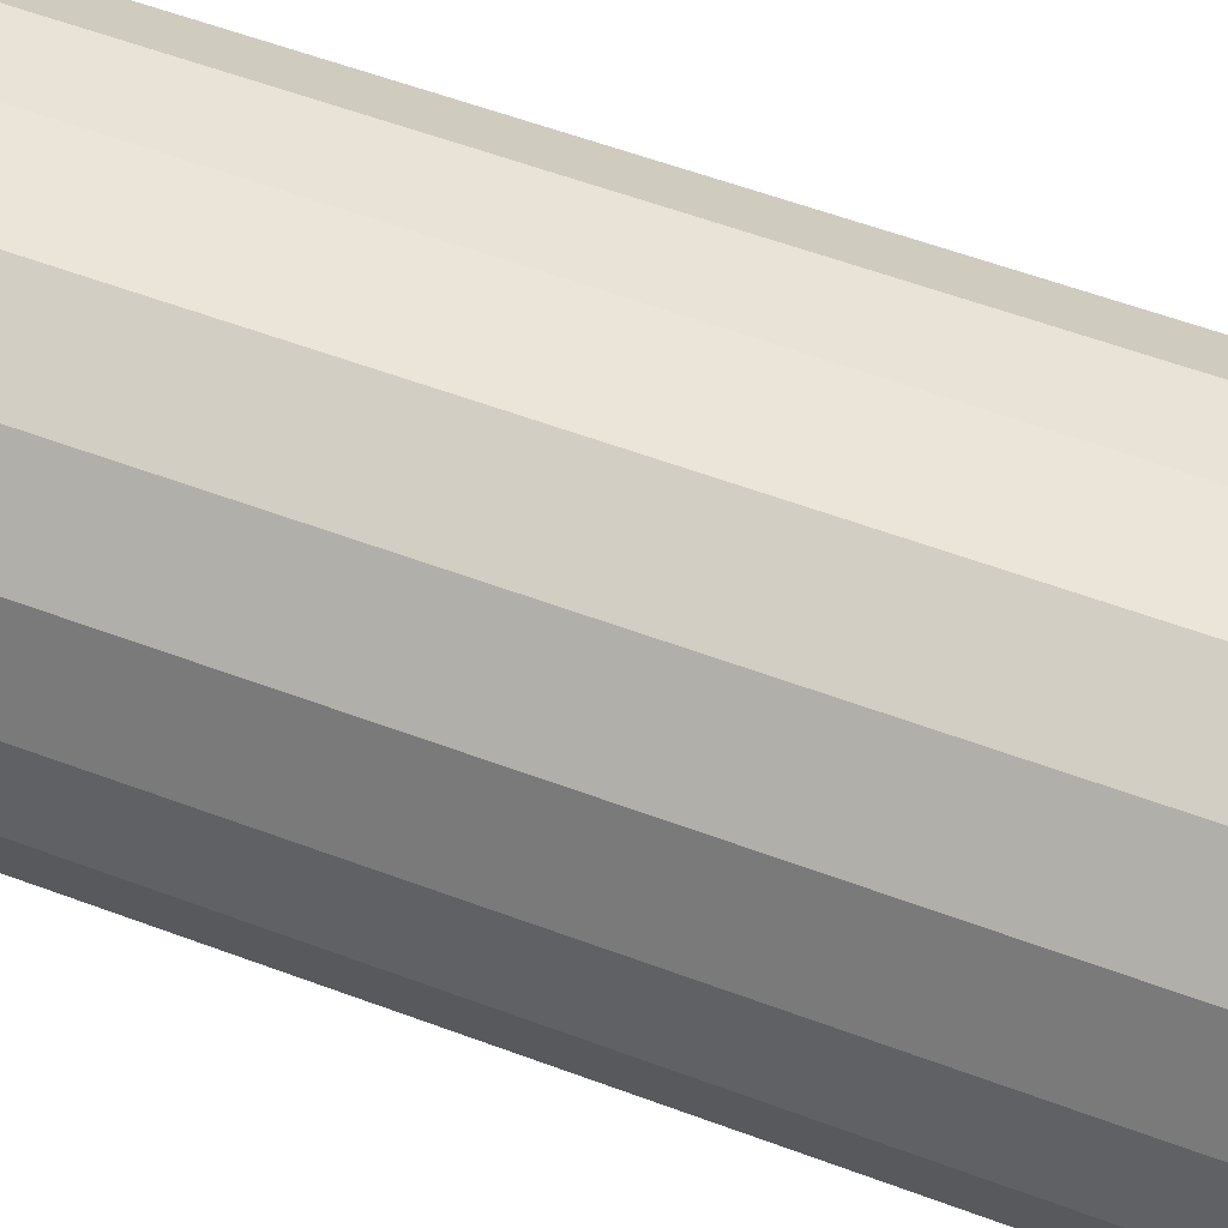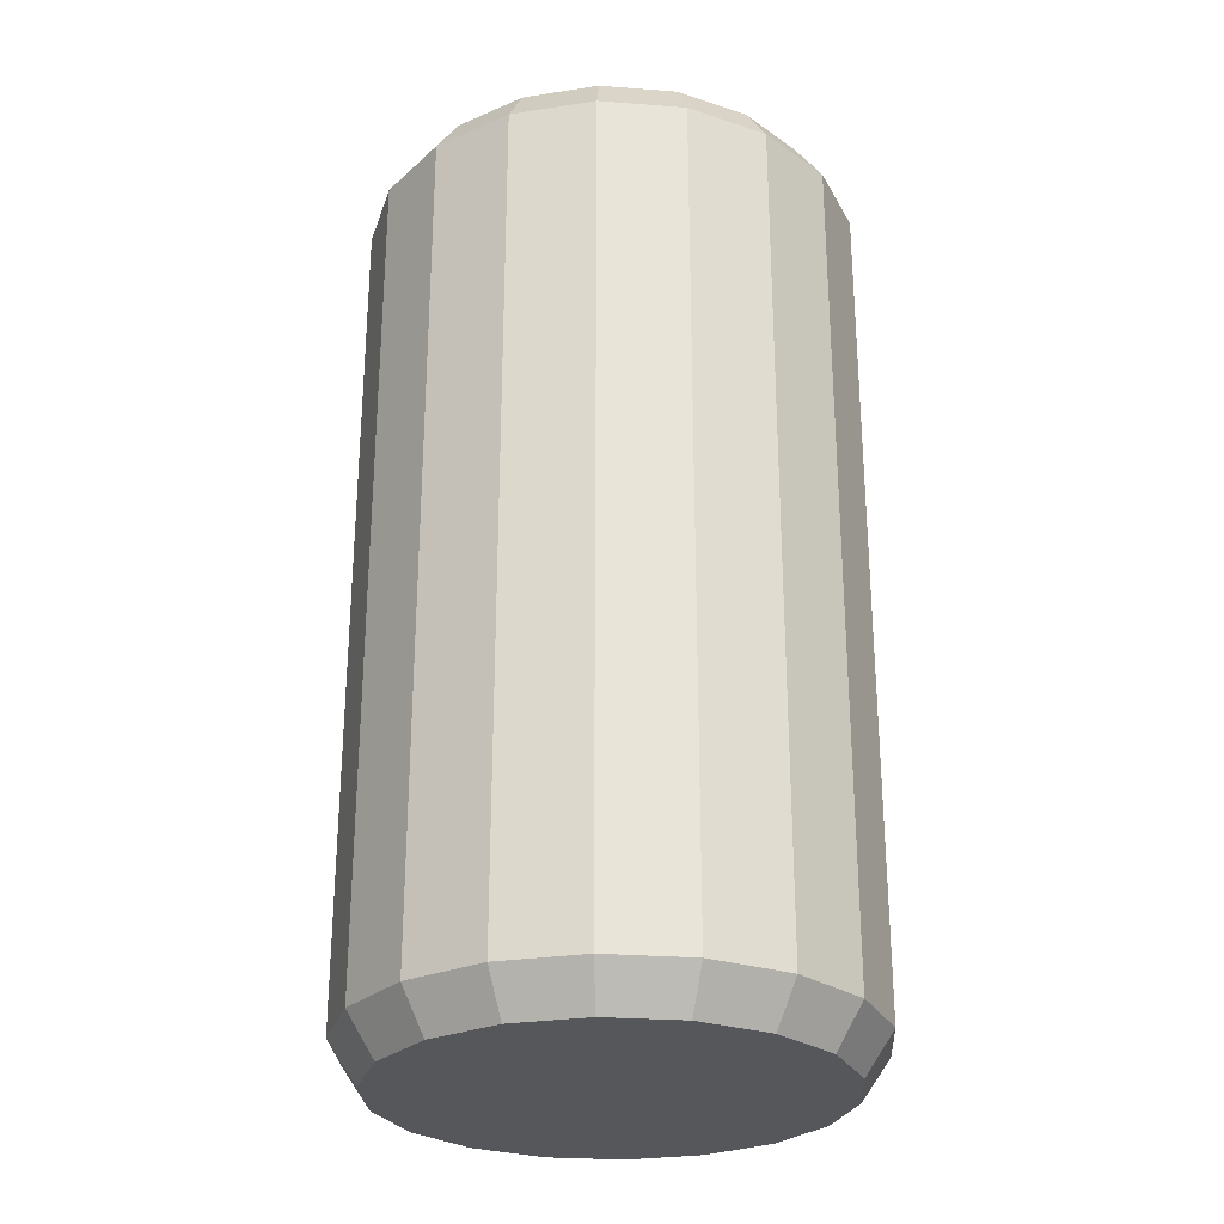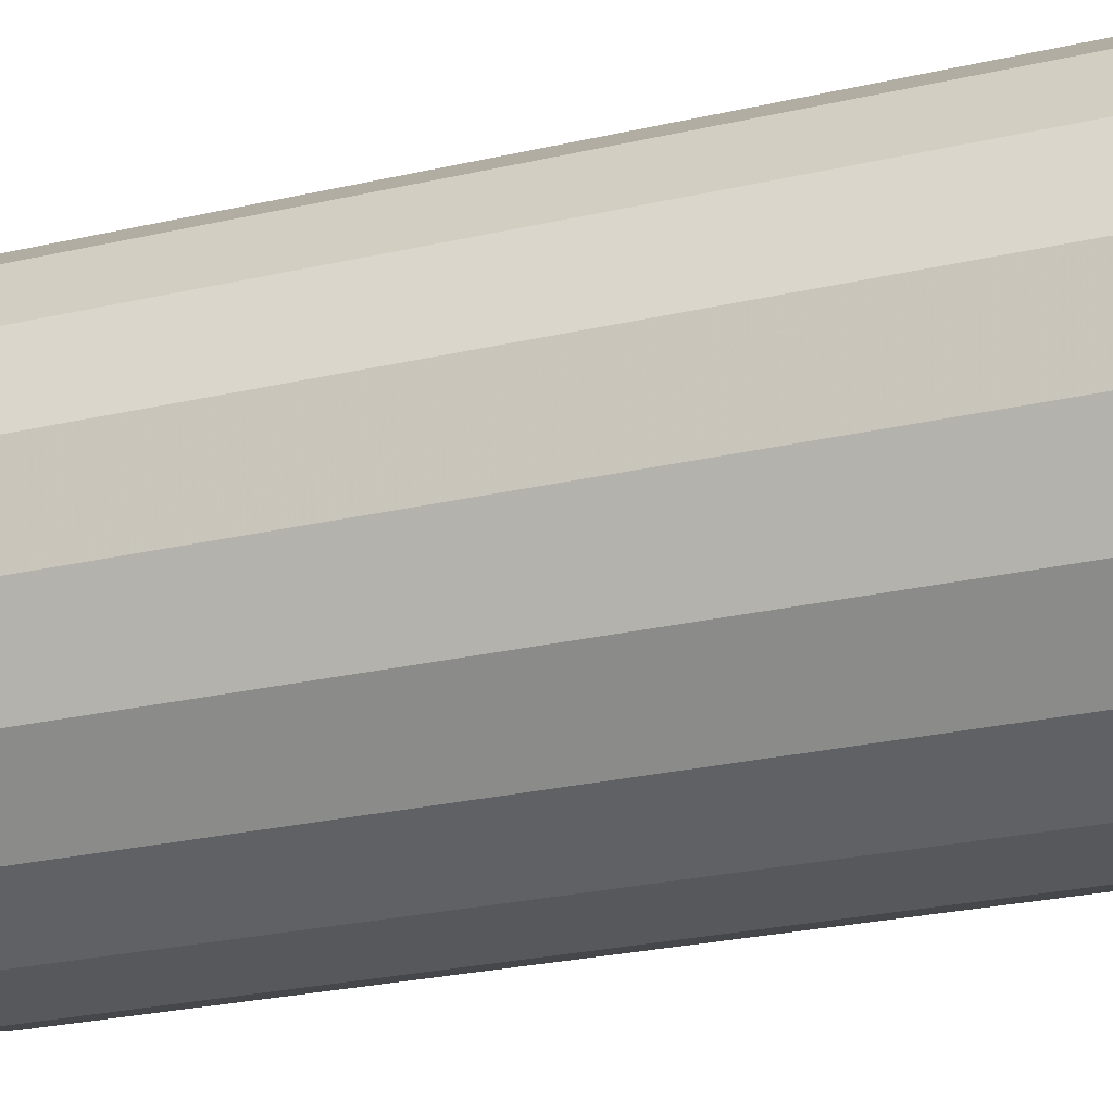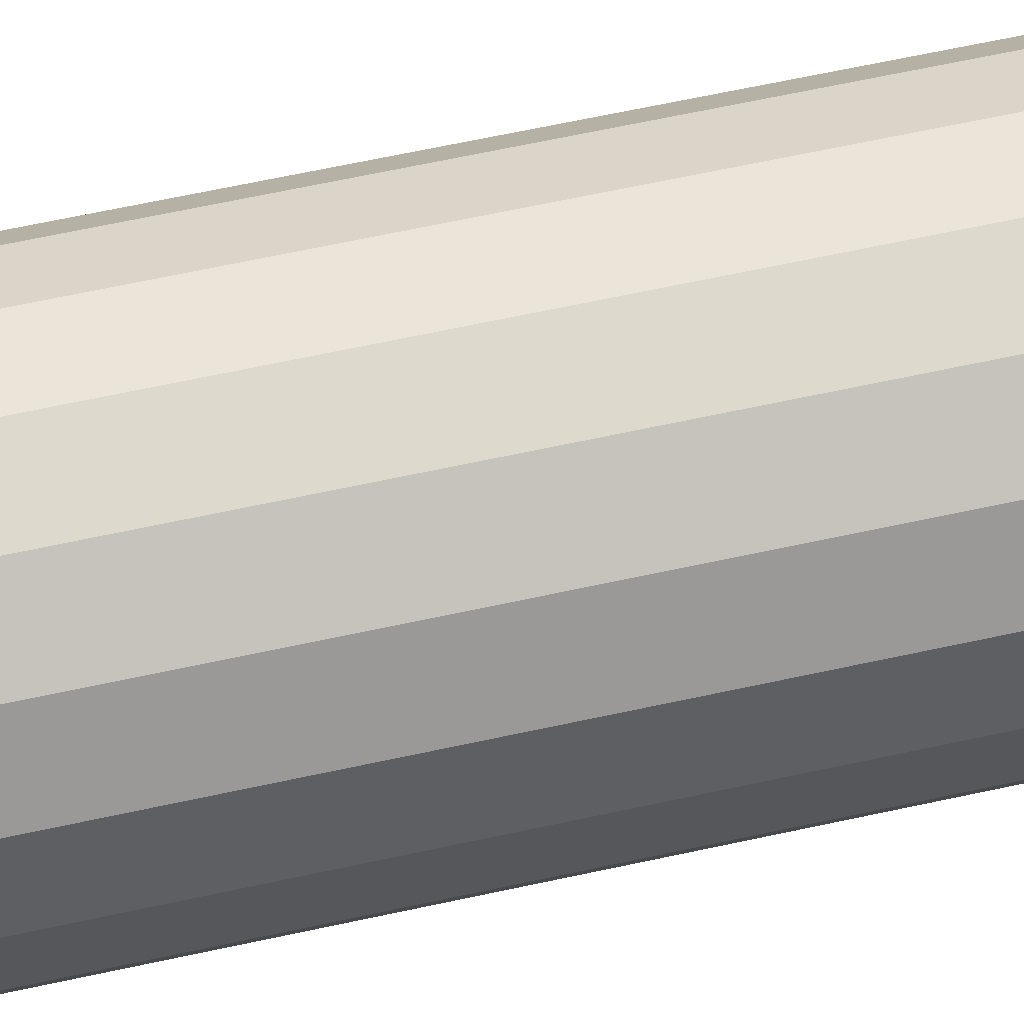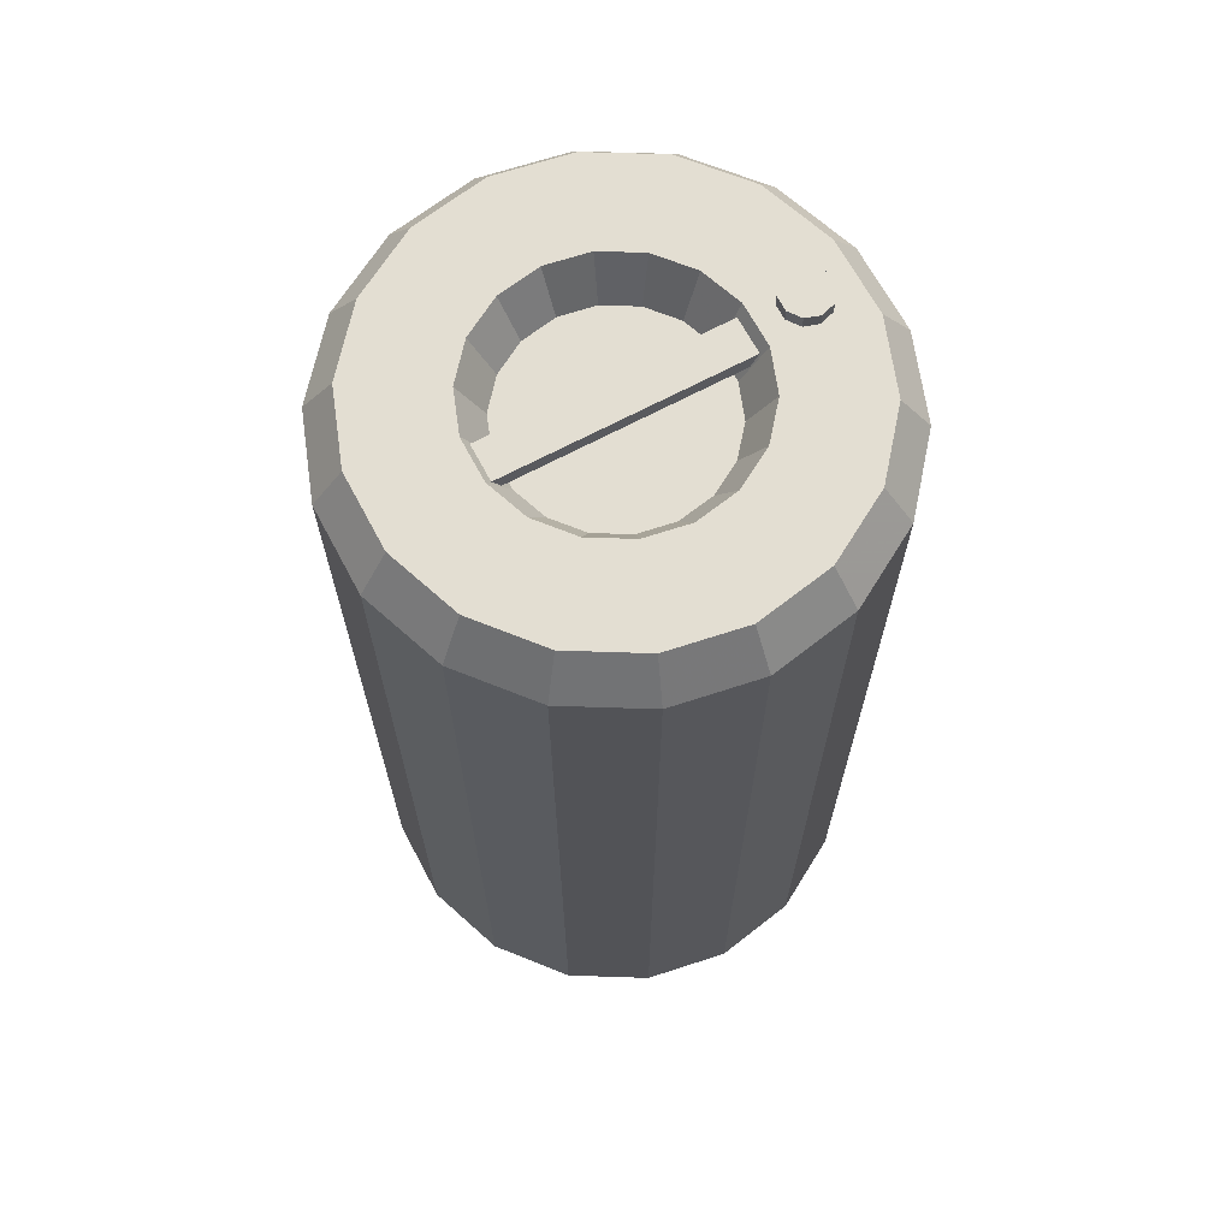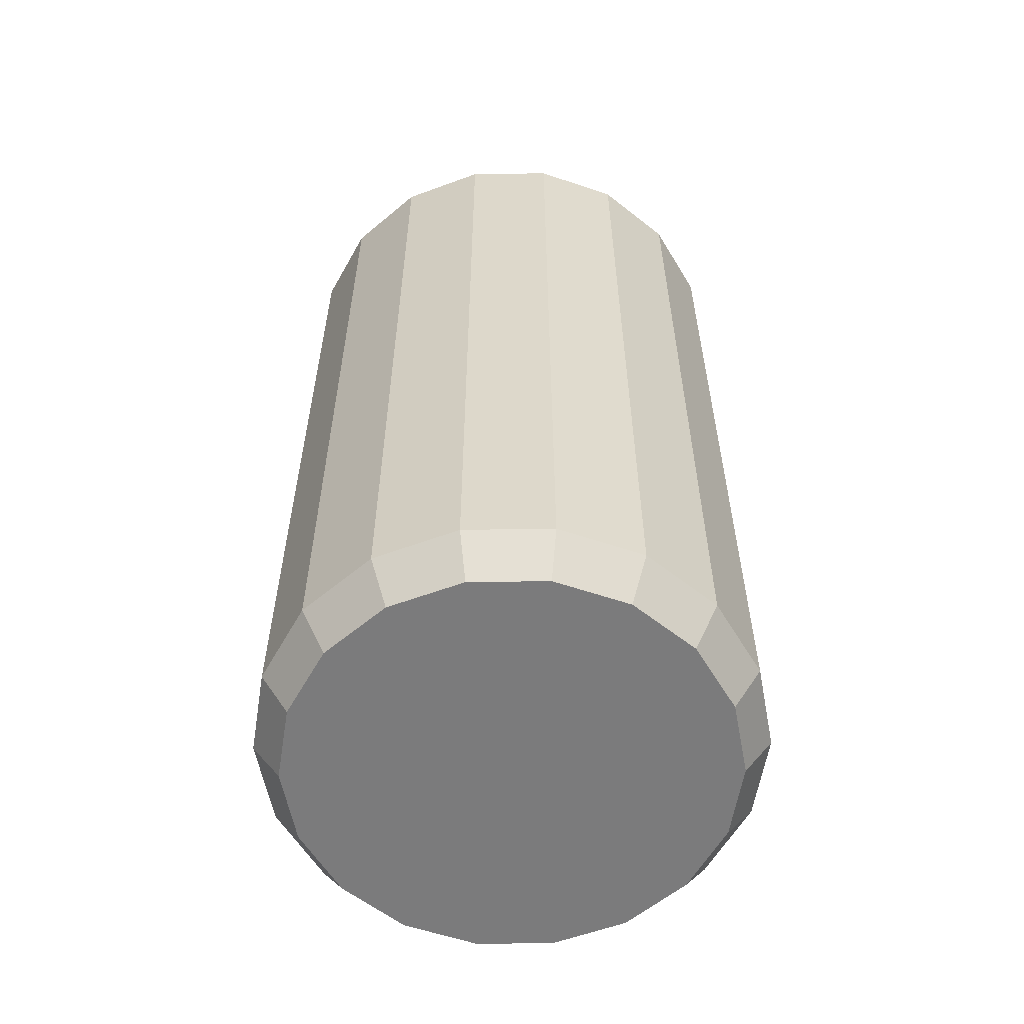
<metadata>
{"format":"obj","ext":"obj","renderer":"f3d","projection":"perspective","resolution":1024,"background":"white","views":[{"elev":59.5,"azim":-69.2,"up":"+Z"},{"elev":-27.4,"azim":93.3,"up":"+Y"},{"elev":-27.8,"azim":-71.0,"up":"+Z"},{"elev":71.9,"azim":-101.8,"up":"+Z"},{"elev":67.7,"azim":-118.1,"up":"+Y"},{"elev":-58.5,"azim":80.8,"up":"+Y"}]}
</metadata>
<code>
v 13.71 0.01209 0
v 12.89 0.01209 4.69
v 0 0.01209 0
v 6.381 55.2 0
v -0 55.2 0
v 5.996 55.2 2.182
v 15.5 2.645 0
v 15.5 55.31 0
v 14.57 2.645 5.301
v 14.57 55.31 5.301
v 10.51 0.01209 8.815
v 4.888 55.2 4.101
v 11.87 55.31 9.963
v 11.87 2.645 9.963
v 6.857 0.01209 11.88
v 3.19 55.2 5.526
v 7.75 2.645 13.42
v 7.75 55.31 13.42
v 2.381 0.01209 13.51
v 1.108 55.2 6.284
v 2.692 55.31 15.26
v 2.692 2.645 15.26
v -2.381 0.01209 13.51
v -1.108 55.2 6.284
v -2.692 2.645 15.26
v -2.692 55.31 15.26
v -6.857 0.01209 11.88
v -3.19 55.2 5.526
v -7.75 55.31 13.42
v -7.75 2.645 13.42
v -10.51 0.01209 8.815
v -4.888 55.2 4.101
v -11.87 2.645 9.963
v -11.87 55.31 9.963
v -12.89 0.01209 4.69
v -5.996 55.2 2.182
v -14.57 55.31 5.301
v -14.57 2.645 5.301
v -13.71 0.01209 0
v -6.381 55.2 0
v -15.5 2.645 0
v -15.5 55.31 0
v -12.89 0.01209 -4.69
v -5.996 55.2 -2.182
v -14.57 55.31 -5.301
v -14.57 2.645 -5.301
v -10.51 0.01209 -8.815
v -4.888 55.2 -4.101
v -11.87 2.645 -9.963
v -11.87 55.31 -9.963
v -6.857 0.01209 -11.88
v -3.19 55.2 -5.526
v -7.75 55.31 -13.42
v -7.75 2.645 -13.42
v -2.381 0.01209 -13.51
v -1.108 55.2 -6.284
v -2.692 2.645 -15.26
v -2.692 55.31 -15.26
v 2.381 0.01209 -13.51
v 1.108 55.2 -6.284
v 2.692 55.31 -15.26
v 2.692 2.645 -15.26
v 6.857 0.01209 -11.88
v 3.19 55.2 -5.526
v 7.75 2.645 -13.42
v 7.75 55.31 -13.42
v 10.51 0.01209 -8.815
v 4.888 55.2 -4.101
v 11.87 55.31 -9.963
v 11.87 2.645 -9.963
v 12.89 0.01209 -4.69
v 5.996 55.2 -2.182
v 14.57 2.645 -5.301
v 14.57 55.31 -5.301
v 15.5 55.31 0
v 15.5 2.645 0
v 13.71 0.01205 0
v 15.5 2.645 0
v 14.57 2.645 5.301
v 12.89 0.01205 4.69
v 12.89 57.95 4.69
v 14.57 55.31 5.301
v 13.71 57.95 0
v 11.87 2.645 9.963
v 10.51 0.01205 8.815
v 10.51 57.95 8.815
v 11.87 55.31 9.963
v 7.75 2.645 13.42
v 6.857 0.01205 11.88
v 6.857 57.95 11.88
v 7.75 55.31 13.42
v 2.692 2.645 15.26
v 2.381 0.01205 13.51
v 2.381 57.95 13.51
v 2.692 55.31 15.26
v -2.692 2.645 15.26
v -2.381 0.01205 13.51
v -2.381 57.95 13.51
v -2.692 55.31 15.26
v -7.75 2.645 13.42
v -6.857 0.01205 11.88
v -6.857 57.95 11.88
v -7.75 55.31 13.42
v -11.87 2.645 9.963
v -10.51 0.01205 8.815
v -10.51 57.95 8.815
v -11.87 55.31 9.963
v -14.57 2.645 5.301
v -12.89 0.01205 4.69
v -12.89 57.95 4.69
v -14.57 55.31 5.301
v -15.5 2.645 0
v -13.71 0.01205 0
v -13.71 57.95 0
v -15.5 55.31 0
v -14.57 2.645 -5.301
v -12.89 0.01205 -4.69
v -12.89 57.95 -4.69
v -14.57 55.31 -5.301
v -11.87 2.645 -9.963
v -10.51 0.01205 -8.815
v -10.51 57.95 -8.815
v -11.87 55.31 -9.963
v -7.75 2.645 -13.42
v -6.857 0.01205 -11.88
v -6.857 57.95 -11.88
v -7.75 55.31 -13.42
v -2.692 2.645 -15.26
v -2.381 0.01205 -13.51
v -2.381 57.95 -13.51
v -2.692 55.31 -15.26
v 2.692 2.645 -15.26
v 2.381 0.01205 -13.51
v 2.381 57.95 -13.51
v 2.692 55.31 -15.26
v 7.75 2.645 -13.42
v 6.857 0.01205 -11.88
v 6.857 57.95 -11.88
v 7.75 55.31 -13.42
v 11.87 2.645 -9.963
v 10.51 0.01205 -8.815
v 10.51 57.95 -8.815
v 11.87 55.31 -9.963
v 14.57 2.645 -5.301
v 12.89 0.01205 -4.69
v 12.89 57.95 -4.69
v 14.57 55.31 -5.301
v 7.402 57.95 2.694
v 7.877 57.95 -0
v 6.034 57.95 5.063
v 3.939 57.95 6.822
v 1.368 57.95 7.758
v -1.368 57.95 7.758
v -3.939 57.95 6.822
v -6.034 57.95 5.063
v -7.402 57.95 2.694
v -7.877 57.95 -0
v -7.402 57.95 -2.694
v -6.034 57.95 -5.063
v -3.939 57.95 -6.822
v -1.368 57.95 -7.758
v 1.368 57.95 -7.758
v 3.939 57.95 -6.822
v 6.034 57.95 -5.063
v 7.402 57.95 -2.694
v 1.571 58.78 10.57
v 1.283 58.78 9.686
v 1.283 58.78 11.46
v 0.5299 58.78 12
v 0.5299 58.78 9.139
v -0.4013 58.78 12
v -0.4013 58.78 9.139
v -1.155 58.78 11.46
v -1.155 58.78 9.686
v -1.442 58.78 10.57
v 1.571 57.91 10.57
v 1.283 57.91 11.46
v 1.283 58.78 11.46
v 0.5299 58.78 12
v 0.5299 57.91 12
v -0.4013 57.91 12
v -0.4013 58.78 12
v -1.155 58.78 11.46
v -1.155 57.91 11.46
v -1.442 57.91 10.57
v -1.442 58.78 10.57
v -1.155 58.78 9.686
v -1.155 57.91 9.686
v -0.4013 57.91 9.139
v -0.4013 58.78 9.139
v 0.5299 58.78 9.139
v 0.5299 57.91 9.139
v 1.283 57.91 9.686
v 1.283 58.78 9.686
v 1.571 58.78 10.57
v 1.571 57.91 10.57
v 1.143 57.22 8.331
v 1.143 56.28 8.331
v 1.143 57.22 -8.263
v 1.143 56.28 -8.263
v -1.143 57.22 -8.263
v -1.143 56.28 -8.263
v -1.143 57.22 8.331
v -1.143 56.28 8.331
v -1.143 57.22 8.331
v 1.143 57.22 8.331
v -1.143 56.28 8.331
v 1.143 56.28 8.331
g Cylinder02
f 1 2 3
f 4 5 6
f 7 8 9
f 8 10 9
f 2 11 3
f 6 5 12
f 9 10 13
f 9 13 14
f 11 15 3
f 12 5 16
f 14 13 17
f 13 18 17
f 15 19 3
f 16 5 20
f 17 18 21
f 17 21 22
f 19 23 3
f 20 5 24
f 22 21 25
f 21 26 25
f 23 27 3
f 24 5 28
f 25 26 29
f 25 29 30
f 27 31 3
f 28 5 32
f 30 29 33
f 29 34 33
f 31 35 3
f 32 5 36
f 33 34 37
f 33 37 38
f 35 39 3
f 36 5 40
f 38 37 41
f 37 42 41
f 39 43 3
f 40 5 44
f 41 42 45
f 41 45 46
f 43 47 3
f 44 5 48
f 46 45 49
f 45 50 49
f 47 51 3
f 48 5 52
f 49 50 53
f 49 53 54
f 51 55 3
f 52 5 56
f 54 53 57
f 53 58 57
f 55 59 3
f 56 5 60
f 57 58 61
f 57 61 62
f 59 63 3
f 60 5 64
f 62 61 65
f 61 66 65
f 63 67 3
f 64 5 68
f 65 66 69
f 65 69 70
f 67 71 3
f 68 5 72
f 70 69 73
f 69 74 73
f 71 1 3
f 72 5 4
f 73 74 75
f 73 75 76
f 77 78 79
f 77 79 80
f 81 82 8
f 81 8 83
f 80 79 84
f 80 84 85
f 86 87 82
f 86 82 81
f 85 84 88
f 85 88 89
f 90 91 87
f 90 87 86
f 89 88 92
f 89 92 93
f 94 95 91
f 94 91 90
f 93 92 96
f 93 96 97
f 98 99 95
f 98 95 94
f 97 96 100
f 97 100 101
f 102 103 99
f 102 99 98
f 101 100 104
f 101 104 105
f 106 107 103
f 106 103 102
f 105 104 108
f 105 108 109
f 110 111 107
f 110 107 106
f 109 108 112
f 109 112 113
f 114 115 111
f 114 111 110
f 113 112 116
f 113 116 117
f 118 119 115
f 118 115 114
f 117 116 120
f 117 120 121
f 122 123 119
f 122 119 118
f 121 120 124
f 121 124 125
f 126 127 123
f 126 123 122
f 125 124 128
f 125 128 129
f 130 131 127
f 130 127 126
f 129 128 132
f 129 132 133
f 134 135 131
f 134 131 130
f 133 132 136
f 133 136 137
f 138 139 135
f 138 135 134
f 137 136 140
f 137 140 141
f 142 143 139
f 142 139 138
f 141 140 144
f 141 144 145
f 146 147 143
f 146 143 142
f 145 144 78
f 145 78 77
f 83 8 147
f 83 147 146
f 1 77 80
f 1 80 2
f 2 80 85
f 2 85 11
f 11 85 89
f 11 89 15
f 15 89 93
f 15 93 19
f 19 93 97
f 19 97 23
f 23 97 101
f 23 101 27
f 27 101 105
f 27 105 31
f 31 105 109
f 31 109 35
f 35 109 113
f 35 113 39
f 39 113 117
f 39 117 43
f 43 117 121
f 43 121 47
f 47 121 125
f 47 125 51
f 51 125 129
f 51 129 55
f 55 129 133
f 55 133 59
f 59 133 137
f 59 137 63
f 63 137 141
f 63 141 67
f 67 141 145
f 67 145 71
f 71 145 77
f 71 77 1
f 148 81 83
f 148 83 149
f 150 86 81
f 150 81 148
f 151 90 86
f 151 86 150
f 152 94 90
f 152 90 151
f 153 98 94
f 153 94 152
f 154 102 98
f 154 98 153
f 155 106 102
f 155 102 154
f 156 110 106
f 156 106 155
f 157 114 110
f 157 110 156
f 158 118 114
f 158 114 157
f 159 122 118
f 159 118 158
f 160 126 122
f 160 122 159
f 161 130 126
f 161 126 160
f 162 134 130
f 162 130 161
f 163 138 134
f 163 134 162
f 164 142 138
f 164 138 163
f 165 146 142
f 165 142 164
f 149 83 146
f 149 146 165
f 6 148 149
f 6 149 4
f 12 150 148
f 12 148 6
f 16 151 150
f 16 150 12
f 20 152 151
f 20 151 16
f 24 153 152
f 24 152 20
f 28 154 153
f 28 153 24
f 32 155 154
f 32 154 28
f 36 156 155
f 36 155 32
f 40 157 156
f 40 156 36
f 44 158 157
f 44 157 40
f 48 159 158
f 48 158 44
f 52 160 159
f 52 159 48
f 56 161 160
f 56 160 52
f 60 162 161
f 60 161 56
f 64 163 162
f 64 162 60
f 68 164 163
f 68 163 64
f 72 165 164
f 72 164 68
f 4 149 165
f 4 165 72
g Cylinder03
f 166 167 168
f 168 167 169
f 167 170 169
f 169 170 171
f 170 172 171
f 171 172 173
f 172 174 173
f 173 174 175
f 176 166 177
f 166 178 177
f 177 178 179
f 177 179 180
f 180 179 181
f 179 182 181
f 181 182 183
f 181 183 184
f 184 183 185
f 183 186 185
f 185 186 187
f 185 187 188
f 188 187 189
f 187 190 189
f 189 190 191
f 189 191 192
f 192 191 193
f 191 194 193
f 193 194 195
f 193 195 196
g Box02
f 197 198 199
f 198 200 199
f 201 202 203
f 202 204 203
f 201 205 199
f 205 206 199
f 207 202 208
f 202 200 208

</code>
